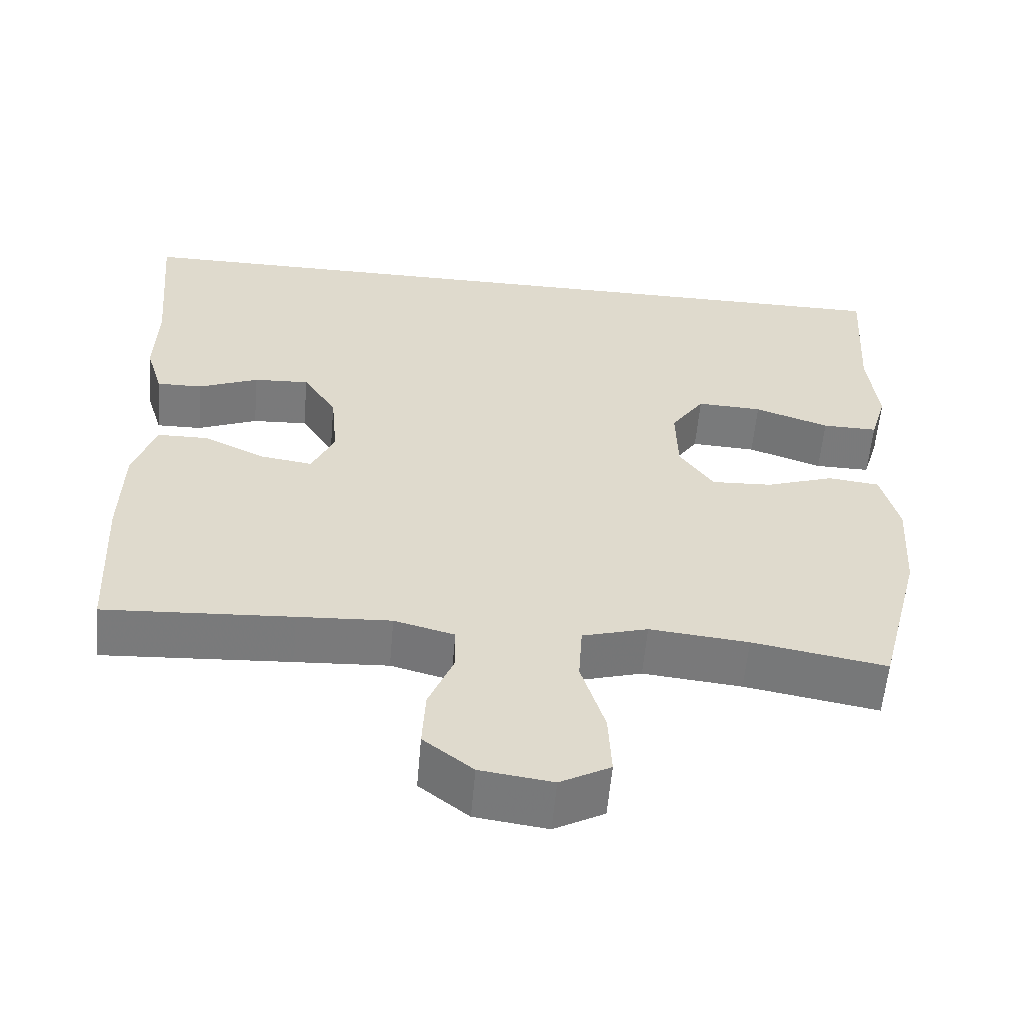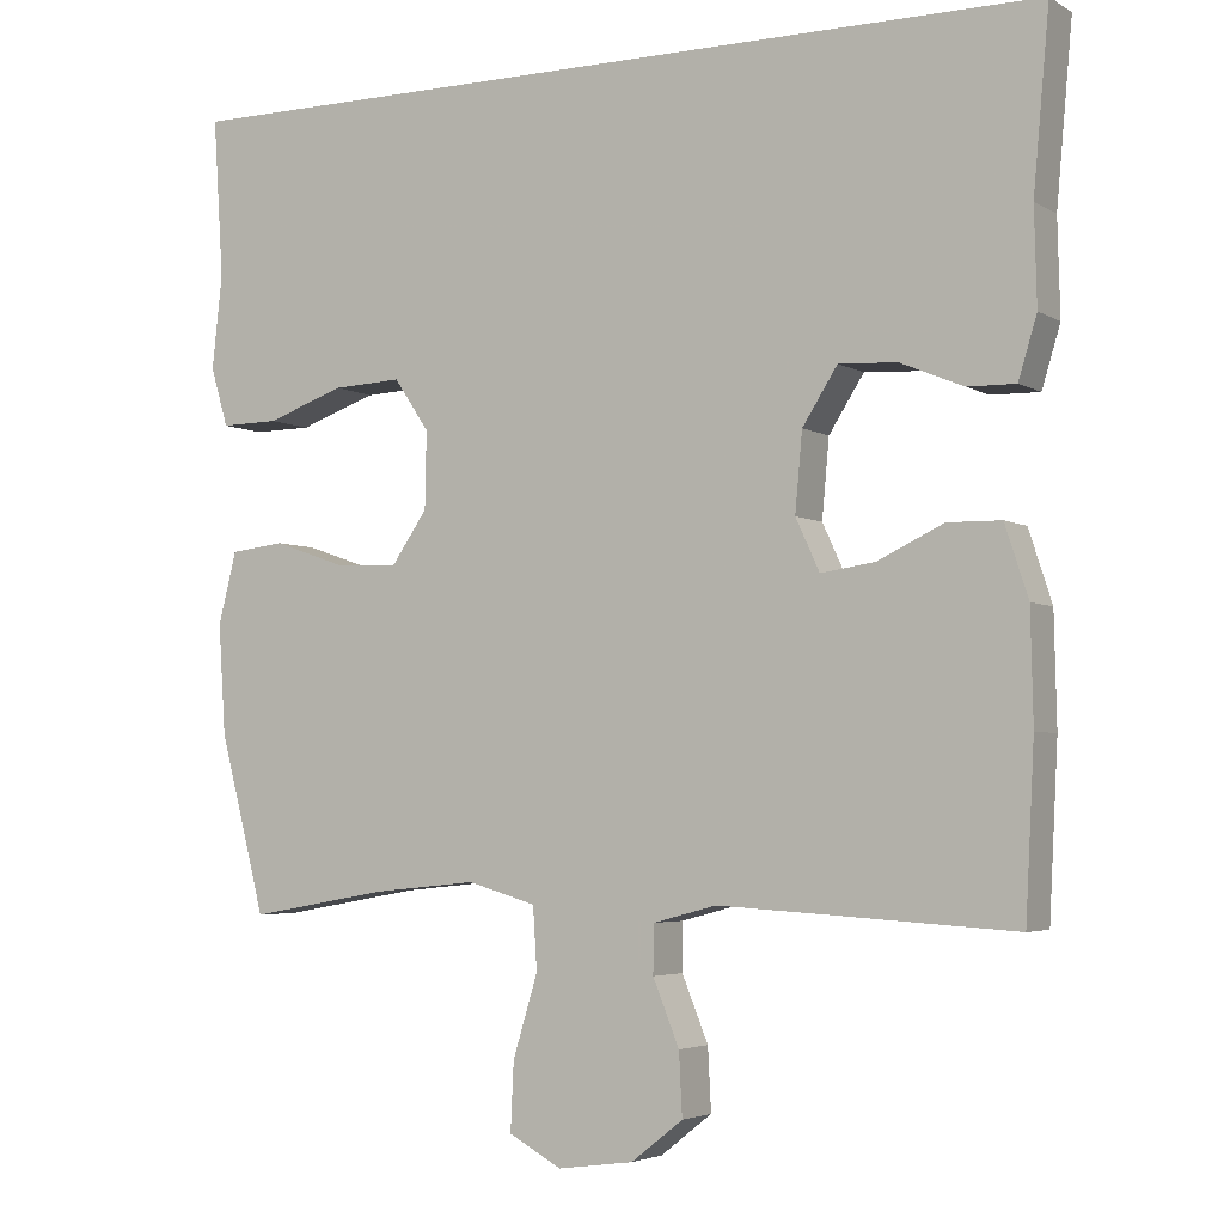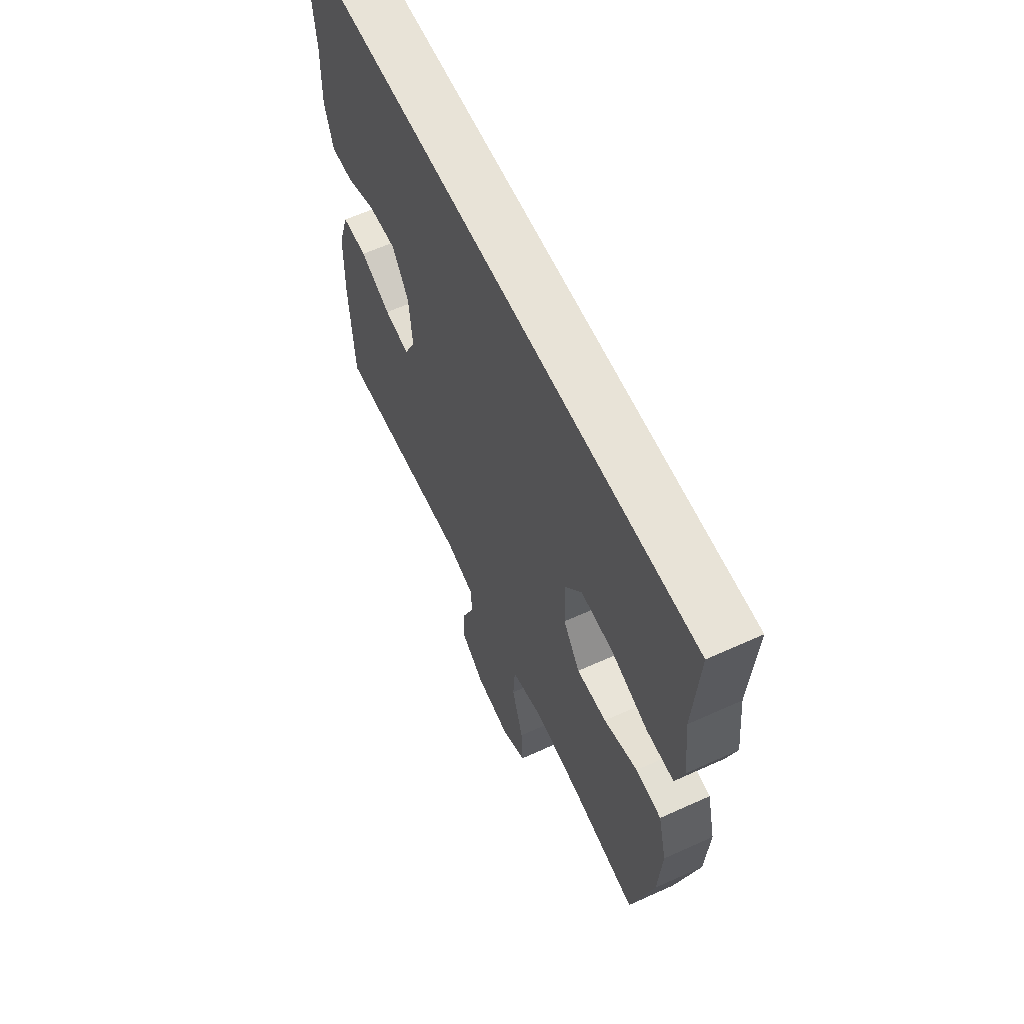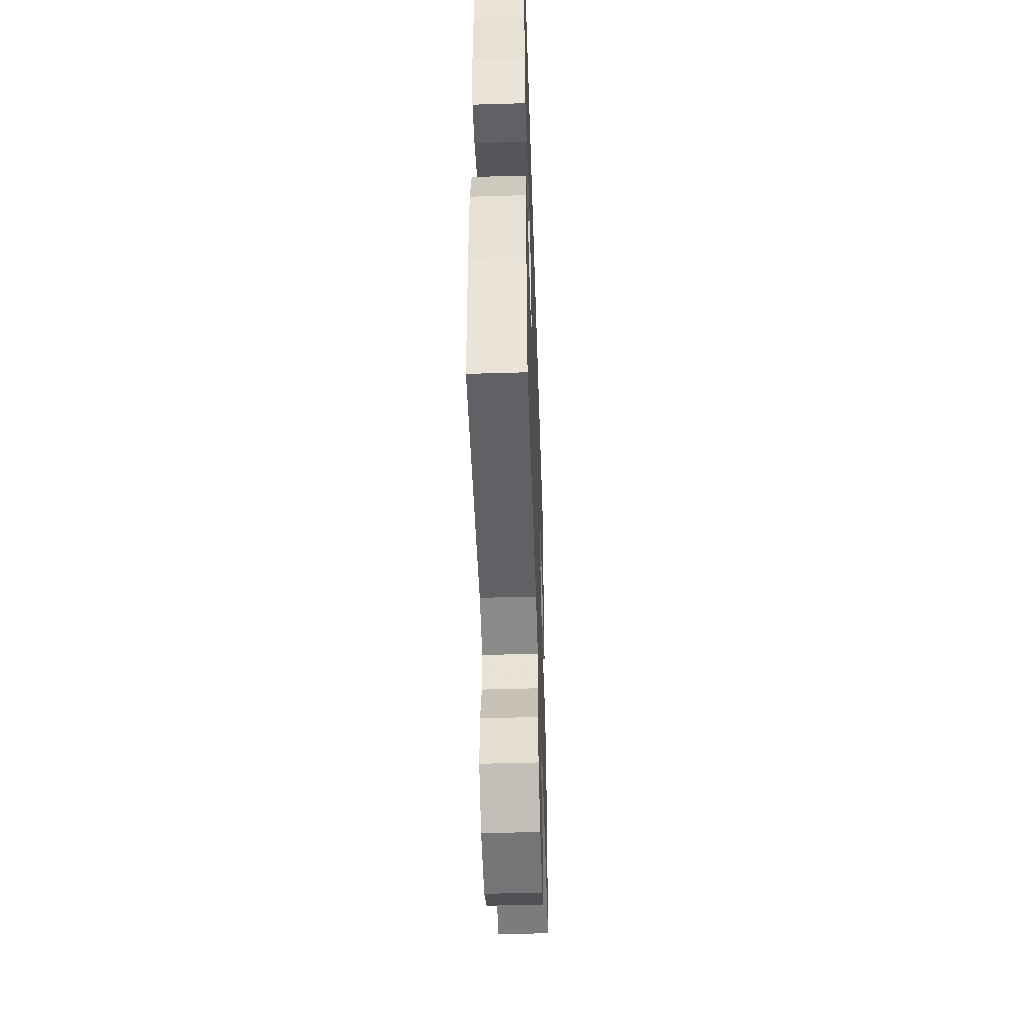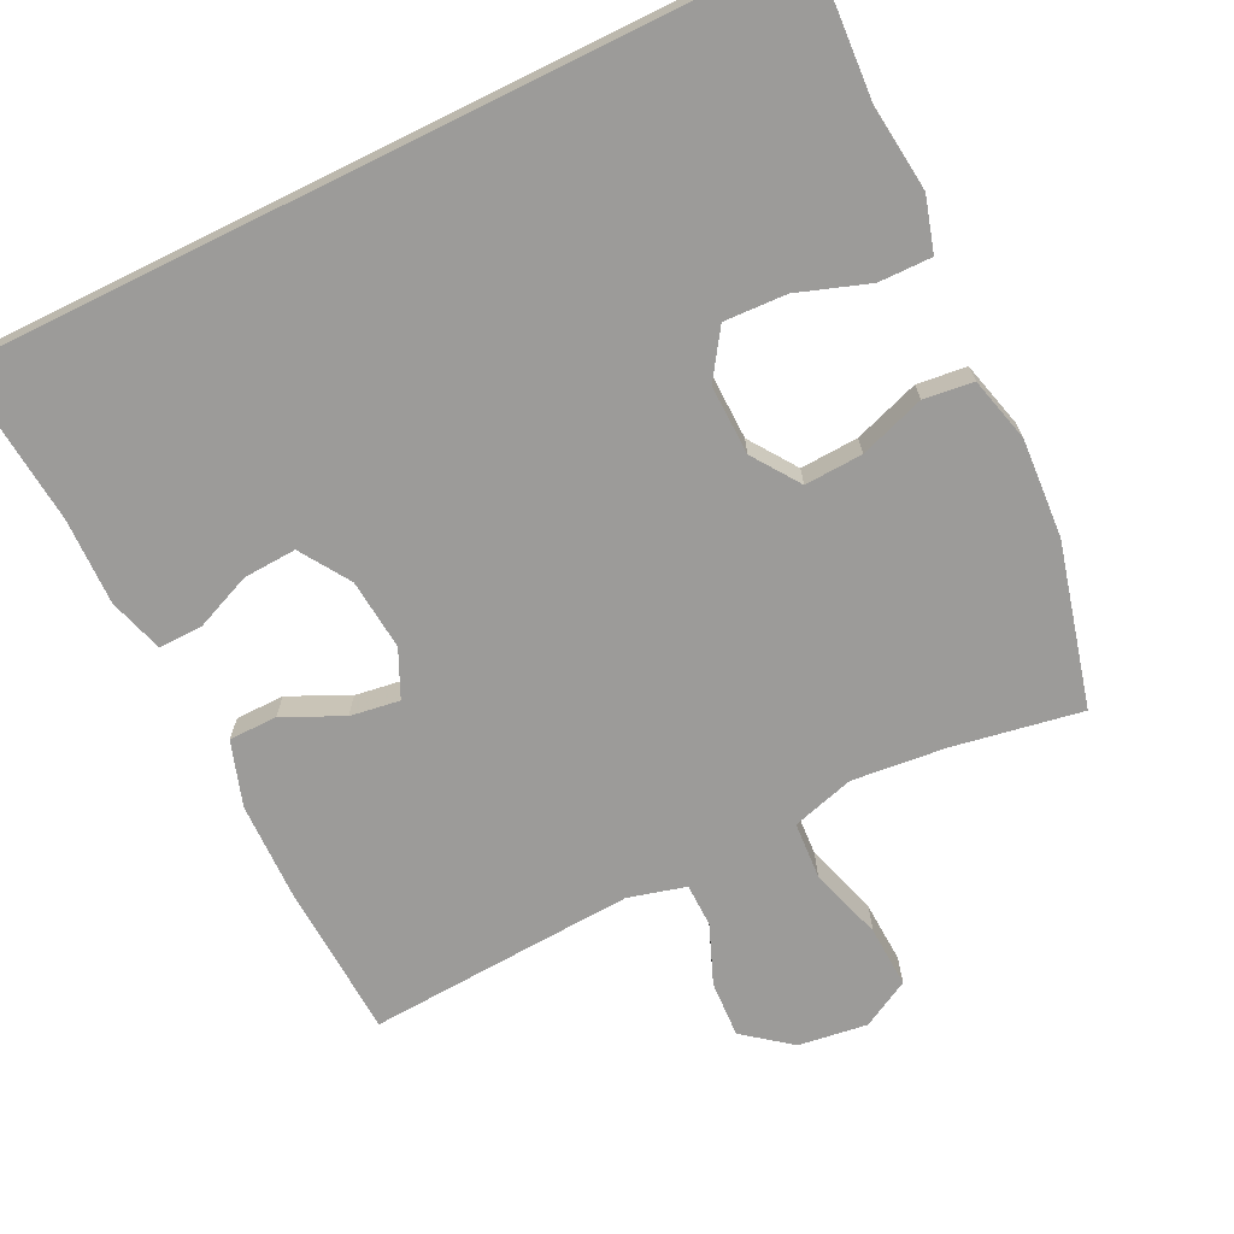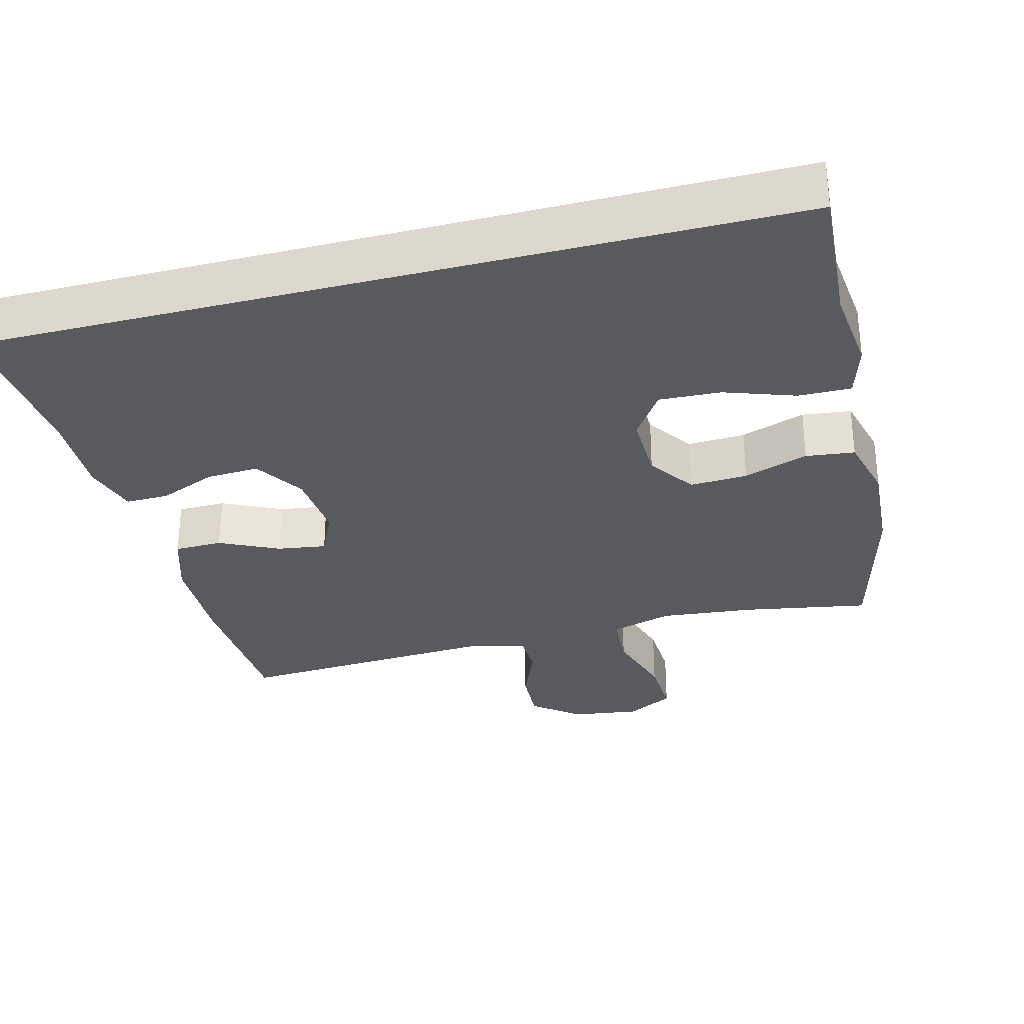
<metadata>
{"format":"obj","ext":"obj","renderer":"f3d","projection":"perspective","resolution":1024,"background":"white","views":[{"elev":-58.1,"azim":-5.0,"up":"+Z"},{"elev":-4.0,"azim":-150.4,"up":"+Z"},{"elev":61.6,"azim":65.2,"up":"+Z"},{"elev":-48.9,"azim":-88.1,"up":"+Z"},{"elev":-69.9,"azim":26.2,"up":"+Y"},{"elev":-31.2,"azim":14.6,"up":"+Y"}]}
</metadata>
<code>
v -0.5 0.07 -0.5
v -0.511 0.07 -0.288
v -0.508 0.07 -0.151
v -0.479 0.07 -0.062
v -0.412 0.07 -0.061
v -0.33 0.07 -0.1
v -0.262 0.07 -0.11
v -0.232 0.07 -0.045
v -0.241 0.07 0.053
v -0.285 0.07 0.122
v -0.358 0.07 0.118
v -0.437 0.07 0.085
v -0.497 0.07 0.084
v -0.52 0.07 0.16
v -0.517 0.07 0.279
v -0.537 0.07 0.5
v 0.582 0.07 0.5
v 0.569 0.07 0.301
v 0.582 0.07 0.184
v 0.56 0.07 0.11
v 0.487 0.07 0.111
v 0.389 0.07 0.145
v 0.303 0.07 0.149
v 0.259 0.07 0.084
v 0.261 0.07 -0.012
v 0.306 0.07 -0.077
v 0.386 0.07 -0.073
v 0.476 0.07 -0.042
v 0.544 0.07 -0.05
v 0.567 0.07 -0.14
v 0.558 0.07 -0.276
v 0.5 0.07 -0.5
v 0.324 0.07 -0.469
v 0.194 0.07 -0.456
v 0.108 0.07 -0.481
v 0.103 0.07 -0.559
v 0.134 0.07 -0.661
v 0.138 0.07 -0.746
v 0.072 0.07 -0.782
v -0.023 0.07 -0.769
v -0.088 0.07 -0.718
v -0.084 0.07 -0.64
v -0.051 0.07 -0.559
v -0.052 0.07 -0.499
v -0.131 0.07 -0.478
v -0.253 0.07 -0.485
v -0.5 0 -0.5
v -0.511 0 -0.288
v -0.508 0 -0.151
v -0.479 0 -0.062
v -0.412 0 -0.061
v -0.33 0 -0.1
v -0.262 0 -0.11
v -0.232 0 -0.045
v -0.241 0 0.053
v -0.285 0 0.122
v -0.358 0 0.118
v -0.437 0 0.085
v -0.497 0 0.084
v -0.52 0 0.16
v -0.517 0 0.279
v -0.537 0 0.5
v 0.582 0 0.5
v 0.569 0 0.301
v 0.582 0 0.184
v 0.56 0 0.11
v 0.487 0 0.111
v 0.389 0 0.145
v 0.303 0 0.149
v 0.259 0 0.084
v 0.261 0 -0.012
v 0.306 0 -0.077
v 0.386 0 -0.073
v 0.476 0 -0.042
v 0.544 0 -0.05
v 0.567 0 -0.14
v 0.558 0 -0.276
v 0.5 0 -0.5
v 0.324 0 -0.469
v 0.194 0 -0.456
v 0.108 0 -0.481
v 0.103 0 -0.559
v 0.134 0 -0.661
v 0.138 0 -0.746
v 0.072 0 -0.782
v -0.023 0 -0.769
v -0.088 0 -0.718
v -0.084 0 -0.64
v -0.051 0 -0.559
v -0.052 0 -0.499
v -0.131 0 -0.478
v -0.253 0 -0.485
f 40 41 42 43
f 40 43 44
f 39 40 44
f 36 37 38 39
f 35 36 39 44
f 34 35 44 45
f 30 31 32 33
f 30 33 34
f 27 28 29 30
f 26 27 30 34
f 25 26 34 45
f 19 20 21 22
f 18 19 22 23
f 15 16 17 18
f 15 18 23
f 14 15 23 24
f 11 12 13 14
f 10 11 14
f 3 4 5 6
f 3 6 7
f 46 1 2 3
f 46 3 7
f 45 46 7 8
f 25 45 8 9
f 24 25 9 10
f 10 14 24
f 89 88 87 86
f 90 89 86
f 90 86 85
f 85 84 83 82
f 90 85 82 81
f 91 90 81 80
f 79 78 77 76
f 80 79 76
f 76 75 74 73
f 80 76 73 72
f 91 80 72 71
f 68 67 66 65
f 69 68 65 64
f 64 63 62 61
f 69 64 61
f 70 69 61 60
f 60 59 58 57
f 60 57 56
f 52 51 50 49
f 53 52 49
f 49 48 47 92
f 53 49 92
f 54 53 92 91
f 55 54 91 71
f 56 55 71 70
f 70 60 56
f 1 47 48 2
f 2 48 49 3
f 3 49 50 4
f 4 50 51 5
f 5 51 52 6
f 6 52 53 7
f 7 53 54 8
f 8 54 55 9
f 9 55 56 10
f 10 56 57 11
f 11 57 58 12
f 12 58 59 13
f 13 59 60 14
f 14 60 61 15
f 15 61 62 16
f 16 62 63 17
f 17 63 64 18
f 18 64 65 19
f 19 65 66 20
f 20 66 67 21
f 21 67 68 22
f 22 68 69 23
f 23 69 70 24
f 24 70 71 25
f 25 71 72 26
f 26 72 73 27
f 27 73 74 28
f 28 74 75 29
f 29 75 76 30
f 30 76 77 31
f 31 77 78 32
f 32 78 79 33
f 33 79 80 34
f 34 80 81 35
f 35 81 82 36
f 36 82 83 37
f 37 83 84 38
f 38 84 85 39
f 39 85 86 40
f 40 86 87 41
f 41 87 88 42
f 42 88 89 43
f 43 89 90 44
f 44 90 91 45
f 45 91 92 46
f 46 92 47 1

</code>
